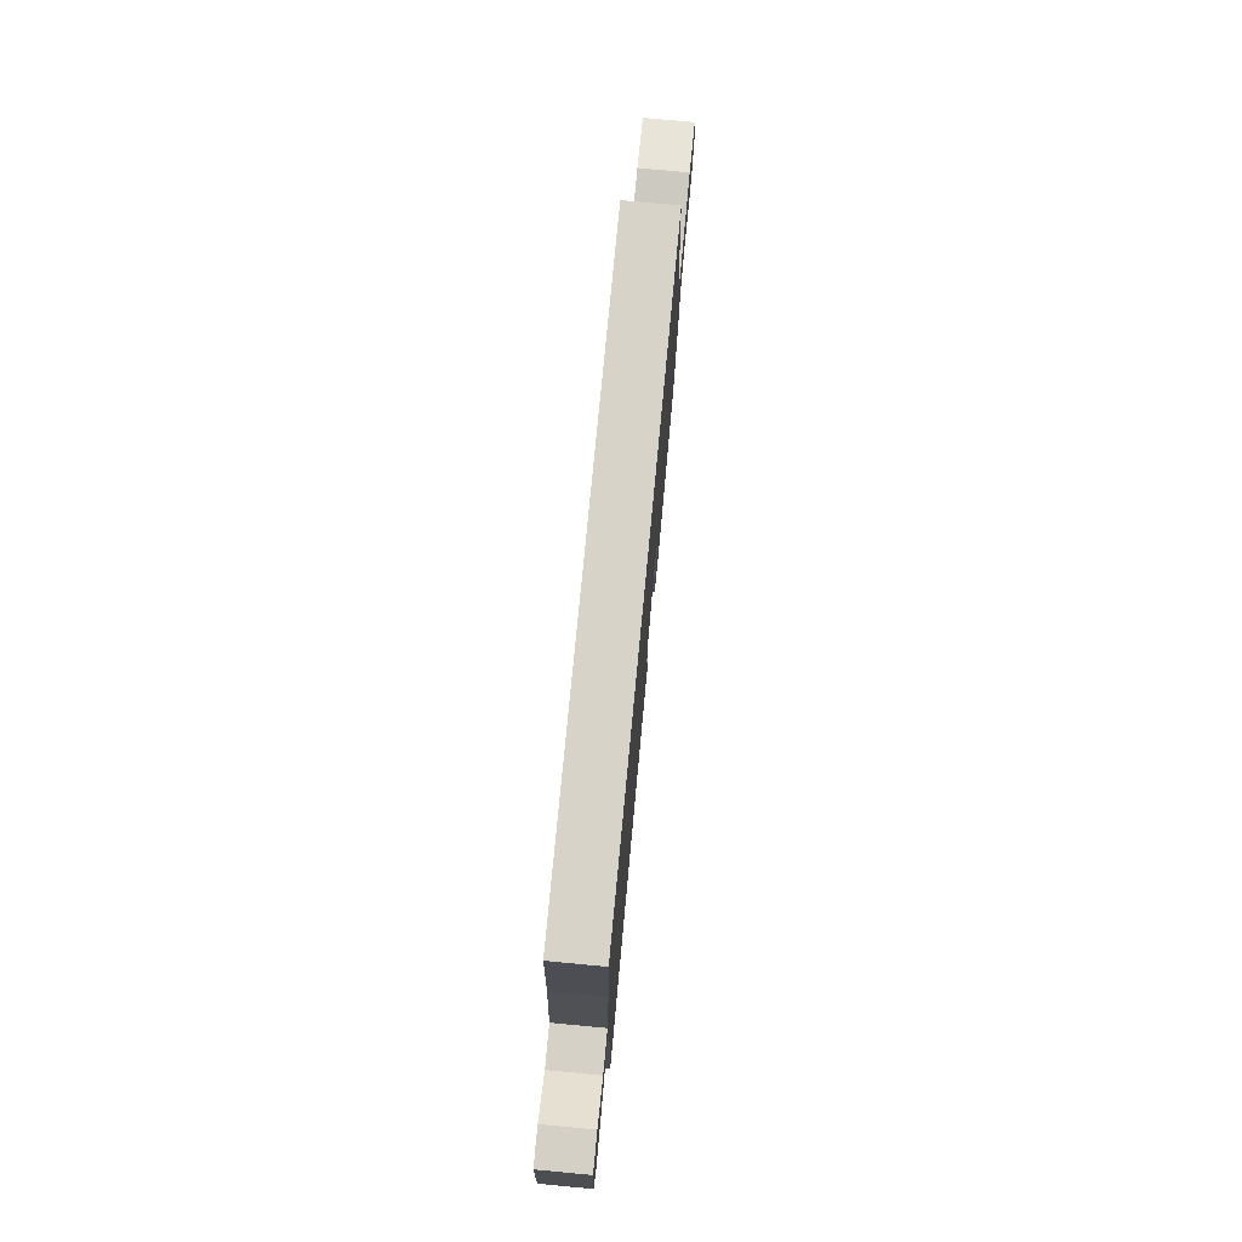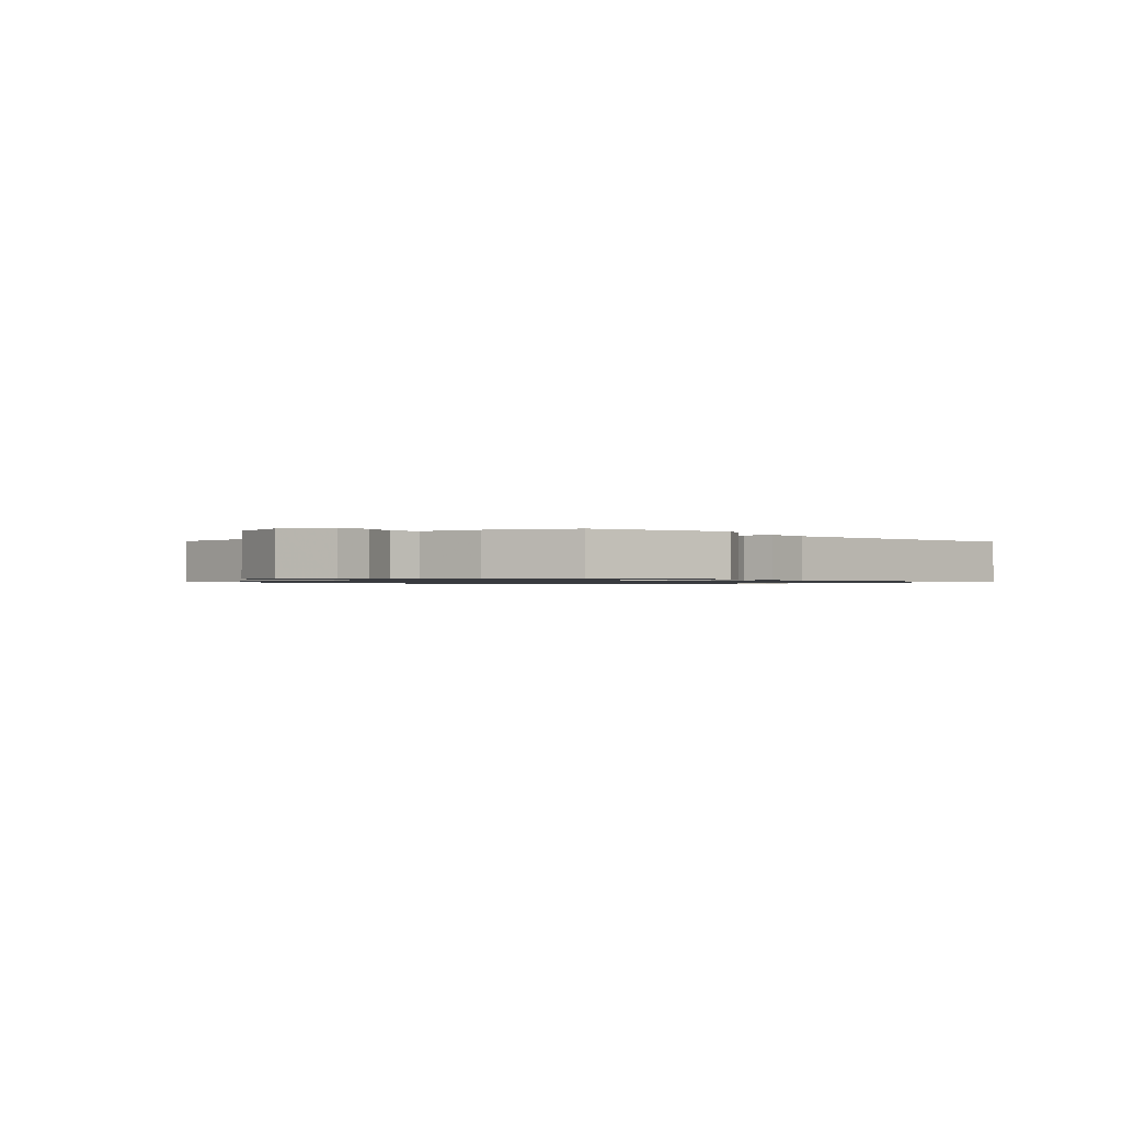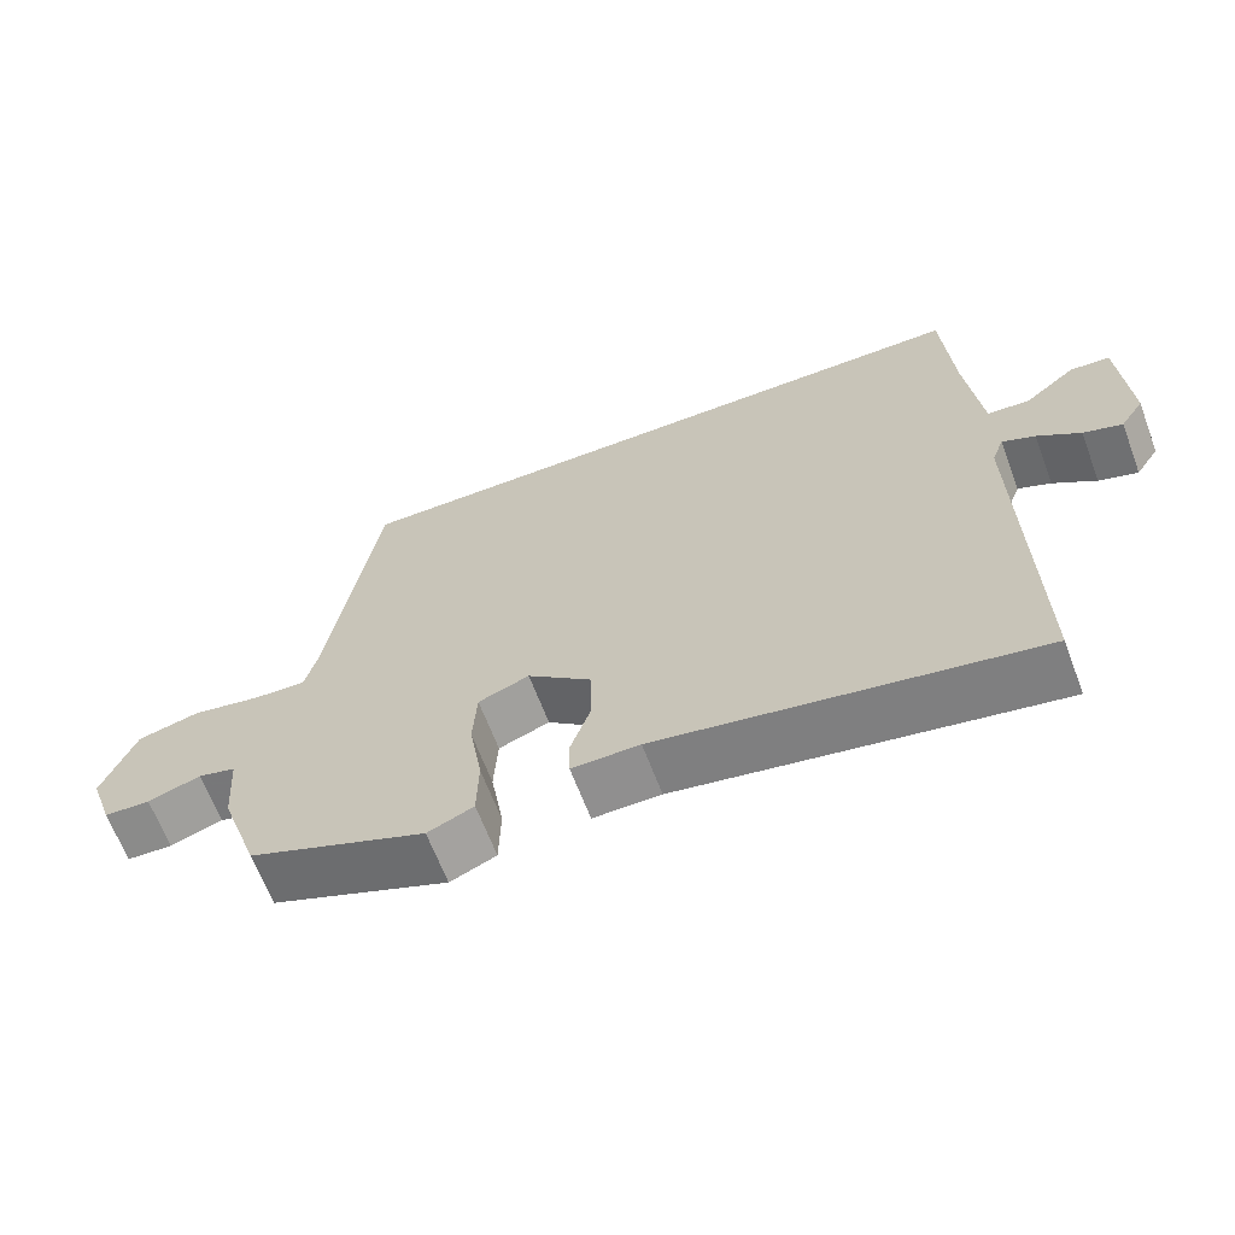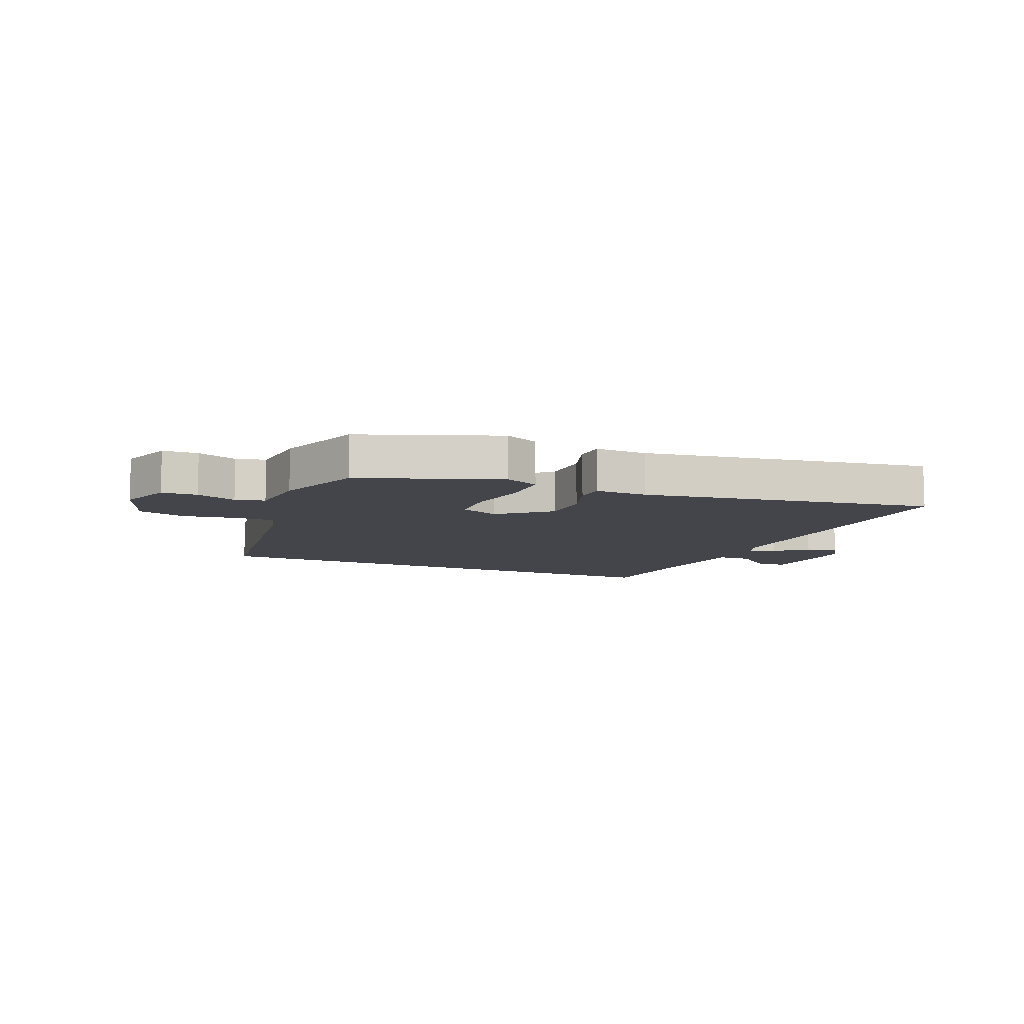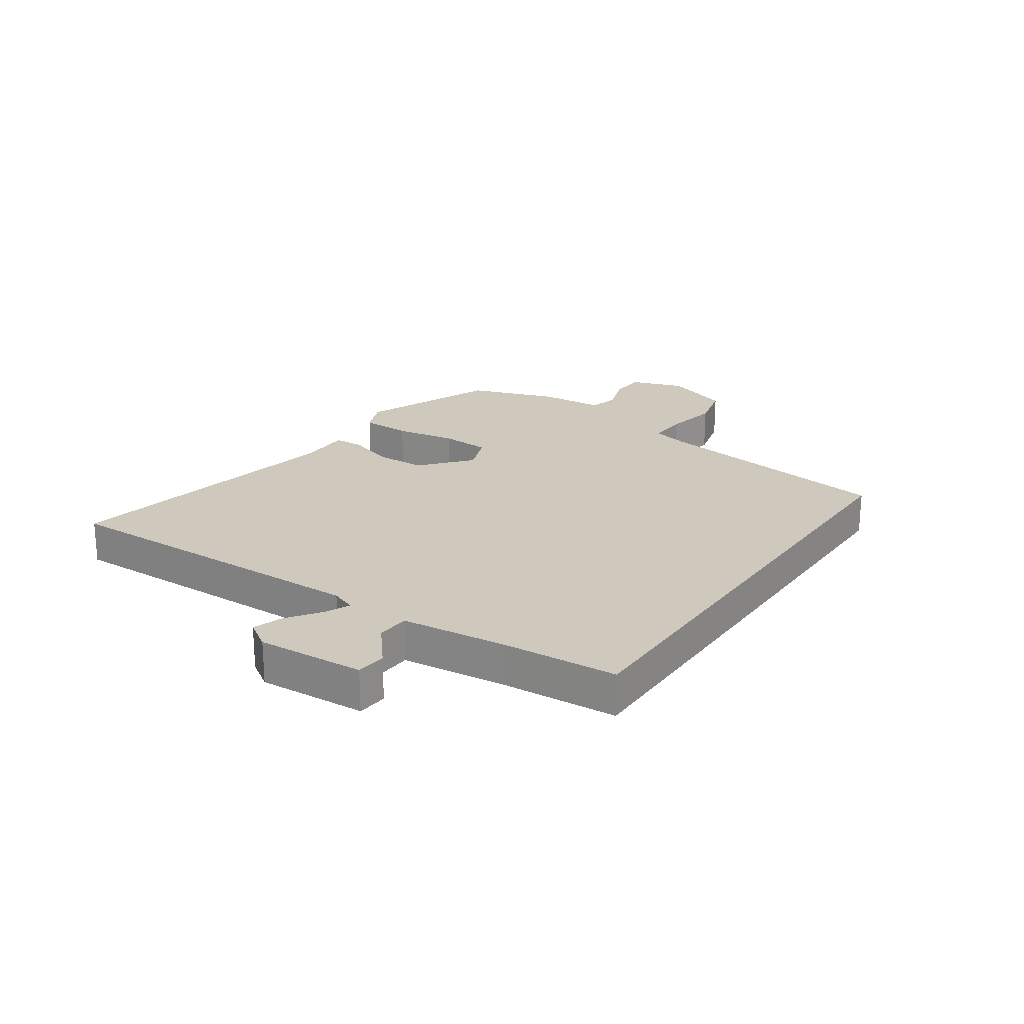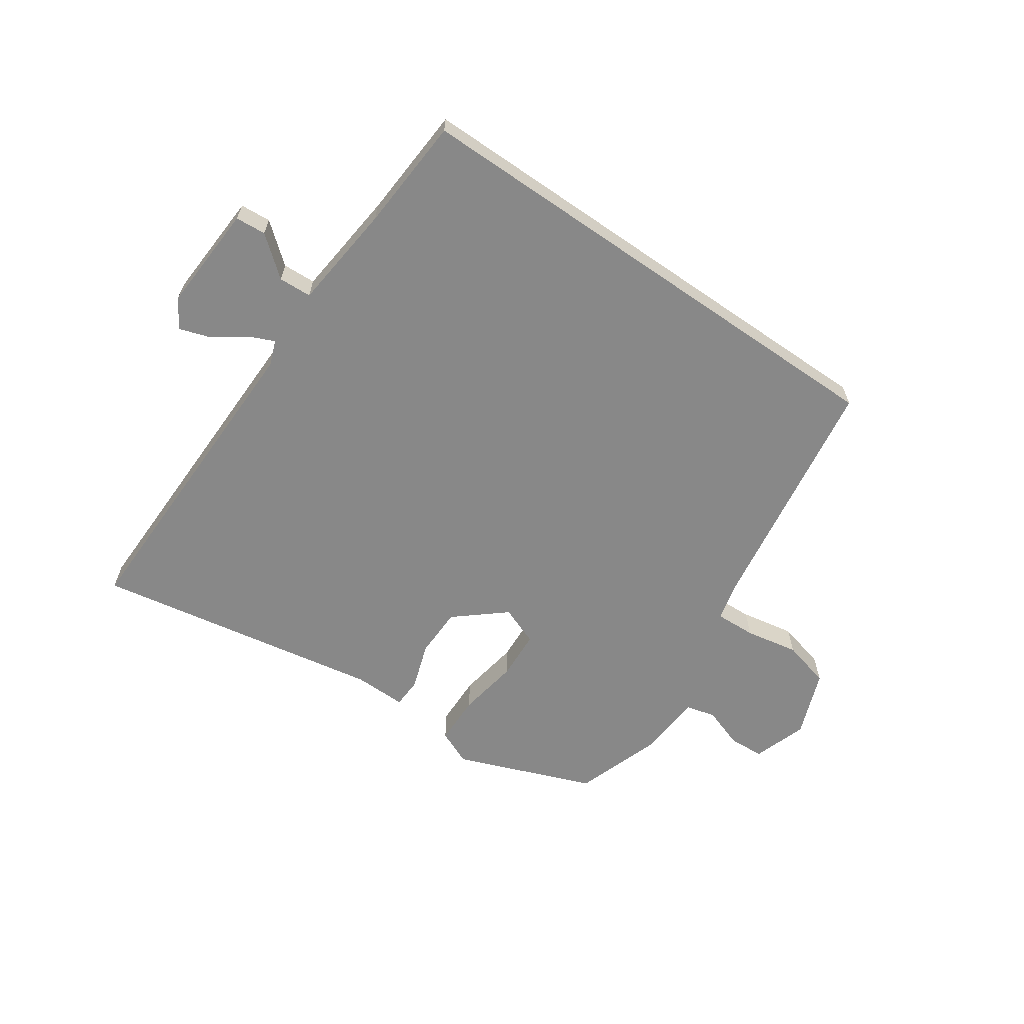
<metadata>
{"format":"obj","ext":"obj","renderer":"f3d","projection":"perspective","resolution":1024,"background":"white","views":[{"elev":76.2,"azim":-84.6,"up":"+Z"},{"elev":-1.0,"azim":128.0,"up":"+Y"},{"elev":-65.1,"azim":-159.3,"up":"+Z"},{"elev":-9.2,"azim":156.3,"up":"+Y"},{"elev":22.4,"azim":-55.7,"up":"+Y"},{"elev":-62.9,"azim":-34.7,"up":"+Y"}]}
</metadata>
<code>
v 0.482 0.07 -0.438
v 0.249 0.07 -0.529
v 0.189 0.07 -0.503
v 0.187 0.07 -0.417
v 0.204 0.07 -0.313
v 0.199 0.07 -0.228
v 0.132 0.07 -0.202
v 0.048 0.07 -0.273
v 0.047 0.07 -0.359
v 0.074 0.07 -0.438
v 0.072 0.07 -0.489
v -0.017 0.07 -0.488
v -0.51 0.07 -0.576
v -0.503 0.07 -0.025
v -0.519 0.07 0.017
v -0.562 0.07 -0.002
v -0.618 0.07 -0.042
v -0.669 0.07 -0.059
v -0.7 0.07 -0.012
v -0.69 0.07 0.172
v -0.638 0.07 0.176
v -0.571 0.07 0.121
v -0.515 0.07 0.124
v -0.496 0.07 0.306
v -0.484 0.07 0.5
v 0.387 0.07 0.5
v 0.451 0.07 0.083
v 0.467 0.07 0.019
v 0.536 0.07 0.022
v 0.627 0.07 0.039
v 0.709 0.07 0.018
v 0.752 0.07 -0.095
v 0.721 0.07 -0.187
v 0.66 0.07 -0.19
v 0.591 0.07 -0.166
v 0.541 0.07 -0.179
v 0.533 0.07 -0.289
v 0.482 0 -0.438
v 0.249 0 -0.529
v 0.189 0 -0.503
v 0.187 0 -0.417
v 0.204 0 -0.313
v 0.199 0 -0.228
v 0.132 0 -0.202
v 0.048 0 -0.273
v 0.047 0 -0.359
v 0.074 0 -0.438
v 0.072 0 -0.489
v -0.017 0 -0.488
v -0.51 0 -0.576
v -0.503 0 -0.025
v -0.519 0 0.017
v -0.562 0 -0.002
v -0.618 0 -0.042
v -0.669 0 -0.059
v -0.7 0 -0.012
v -0.69 0 0.172
v -0.638 0 0.176
v -0.571 0 0.121
v -0.515 0 0.124
v -0.496 0 0.306
v -0.484 0 0.5
v 0.387 0 0.5
v 0.451 0 0.083
v 0.467 0 0.019
v 0.536 0 0.022
v 0.627 0 0.039
v 0.709 0 0.018
v 0.752 0 -0.095
v 0.721 0 -0.187
v 0.66 0 -0.19
v 0.591 0 -0.166
v 0.541 0 -0.179
v 0.533 0 -0.289
f 3 4 5
f 2 3 5
f 1 2 5
f 37 1 5
f 36 37 5
f 33 34 35
f 32 33 35
f 31 32 35
f 30 31 35
f 29 30 35
f 28 29 35 36
f 24 25 26 27
f 23 24 27 28
f 22 23 28 36
f 20 21 22
f 19 20 22
f 18 19 22
f 17 18 22
f 16 17 22
f 15 16 22
f 12 13 14
f 12 14 15
f 11 12 15
f 10 11 15
f 9 10 15
f 8 9 15 22
f 36 5 6
f 36 6 7
f 22 36 7
f 7 8 22
f 42 41 40
f 42 40 39
f 42 39 38
f 42 38 74
f 42 74 73
f 72 71 70
f 72 70 69
f 72 69 68
f 72 68 67
f 72 67 66
f 73 72 66 65
f 64 63 62 61
f 65 64 61 60
f 73 65 60 59
f 59 58 57
f 59 57 56
f 59 56 55
f 59 55 54
f 59 54 53
f 59 53 52
f 51 50 49
f 52 51 49
f 52 49 48
f 52 48 47
f 52 47 46
f 59 52 46 45
f 43 42 73
f 44 43 73
f 44 73 59
f 59 45 44
f 1 38 39 2
f 2 39 40 3
f 3 40 41 4
f 4 41 42 5
f 5 42 43 6
f 6 43 44 7
f 7 44 45 8
f 8 45 46 9
f 9 46 47 10
f 10 47 48 11
f 11 48 49 12
f 12 49 50 13
f 13 50 51 14
f 14 51 52 15
f 15 52 53 16
f 16 53 54 17
f 17 54 55 18
f 18 55 56 19
f 19 56 57 20
f 20 57 58 21
f 21 58 59 22
f 22 59 60 23
f 23 60 61 24
f 24 61 62 25
f 25 62 63 26
f 26 63 64 27
f 27 64 65 28
f 28 65 66 29
f 29 66 67 30
f 30 67 68 31
f 31 68 69 32
f 32 69 70 33
f 33 70 71 34
f 34 71 72 35
f 35 72 73 36
f 36 73 74 37
f 37 74 38 1

</code>
